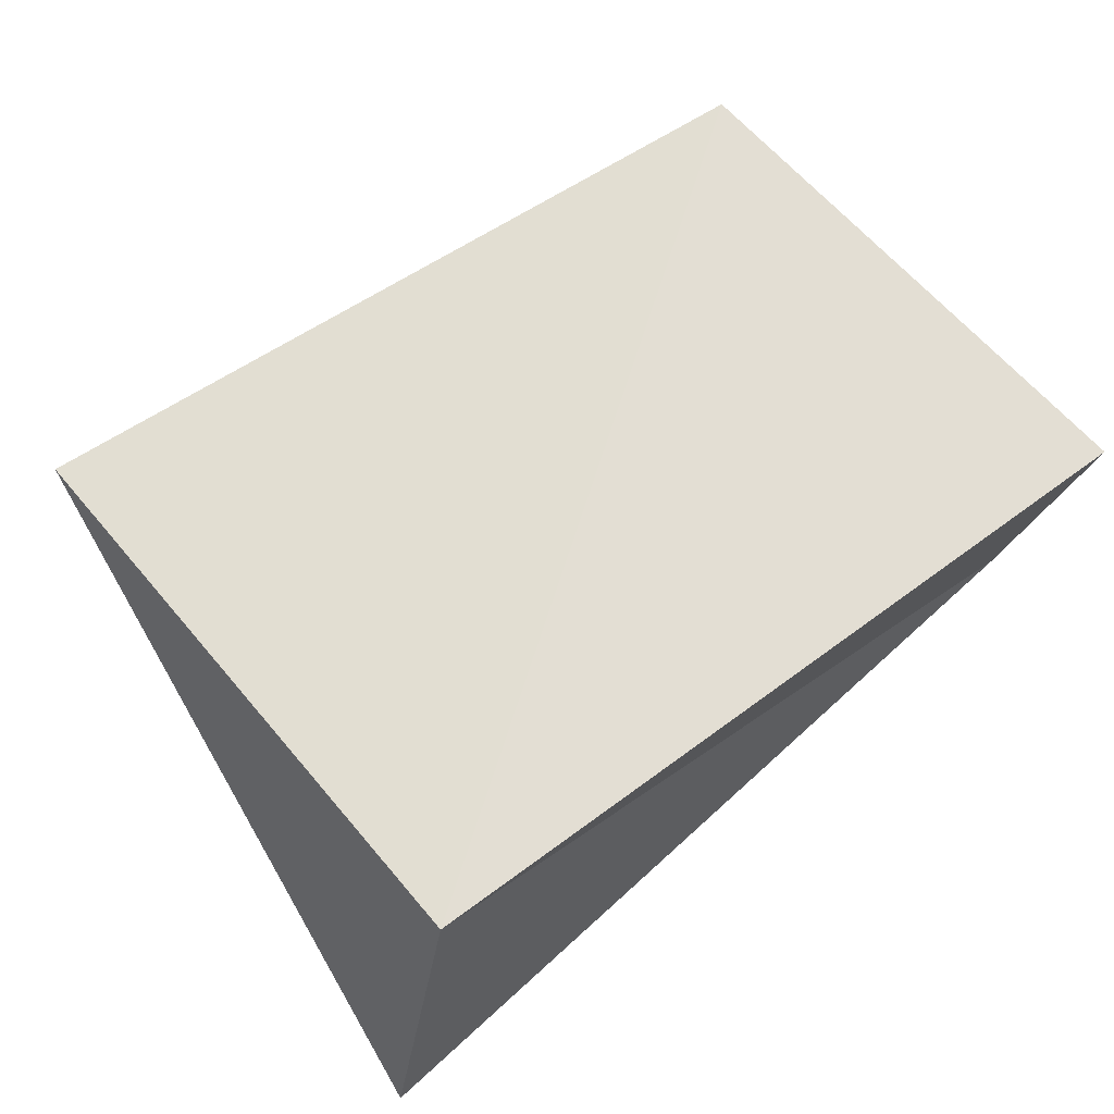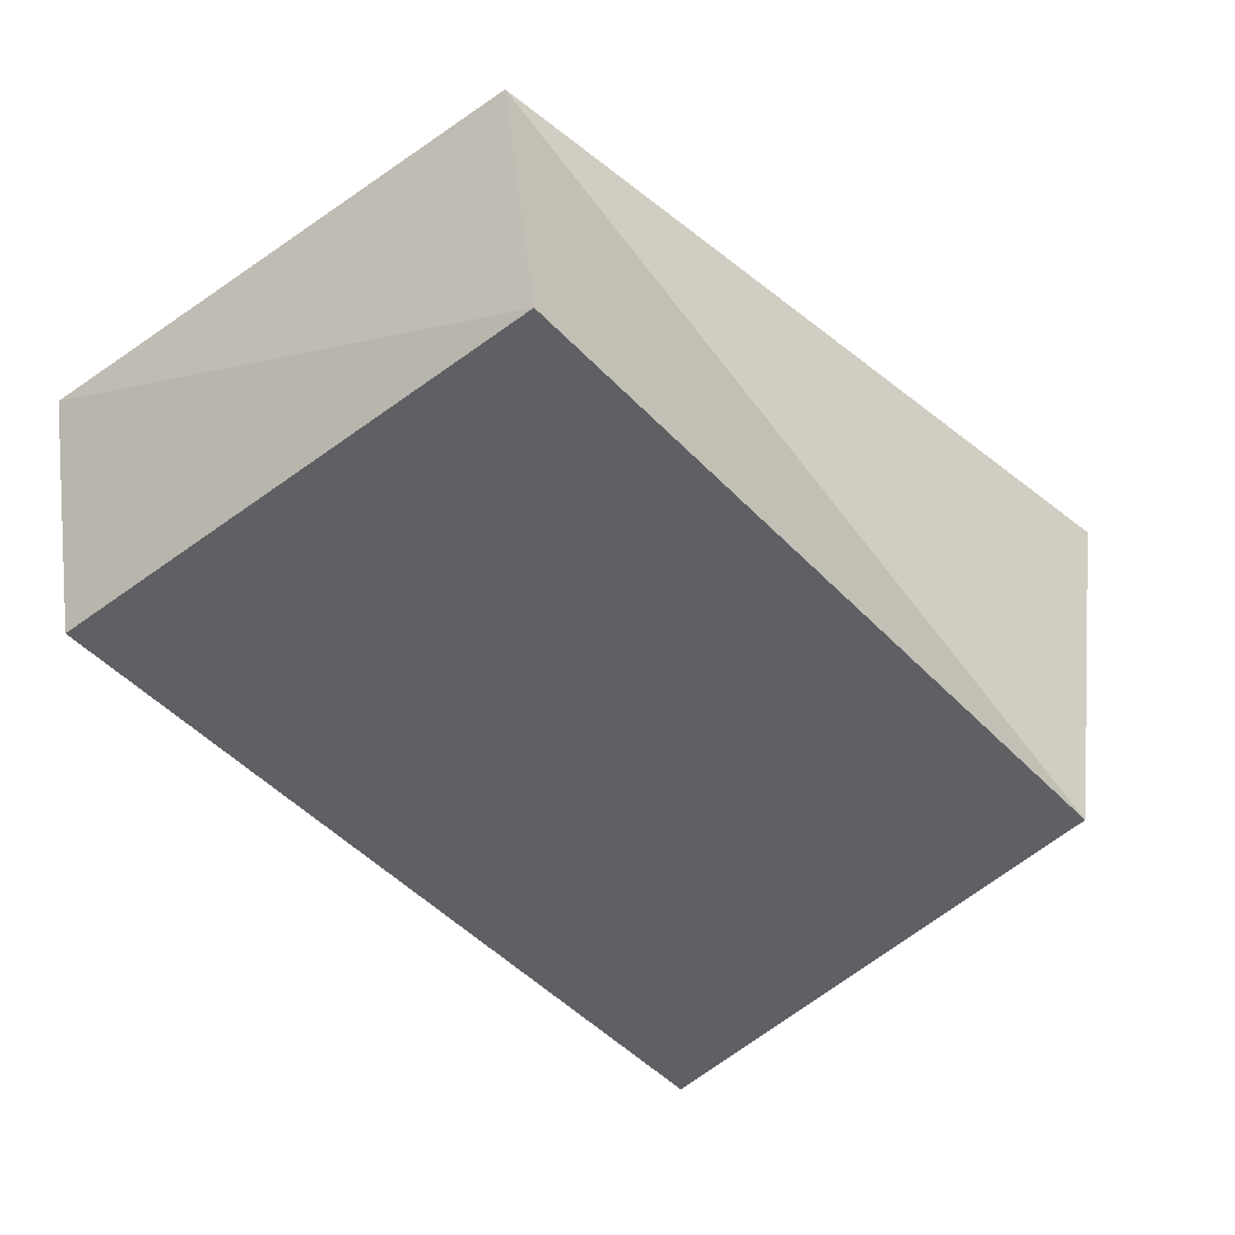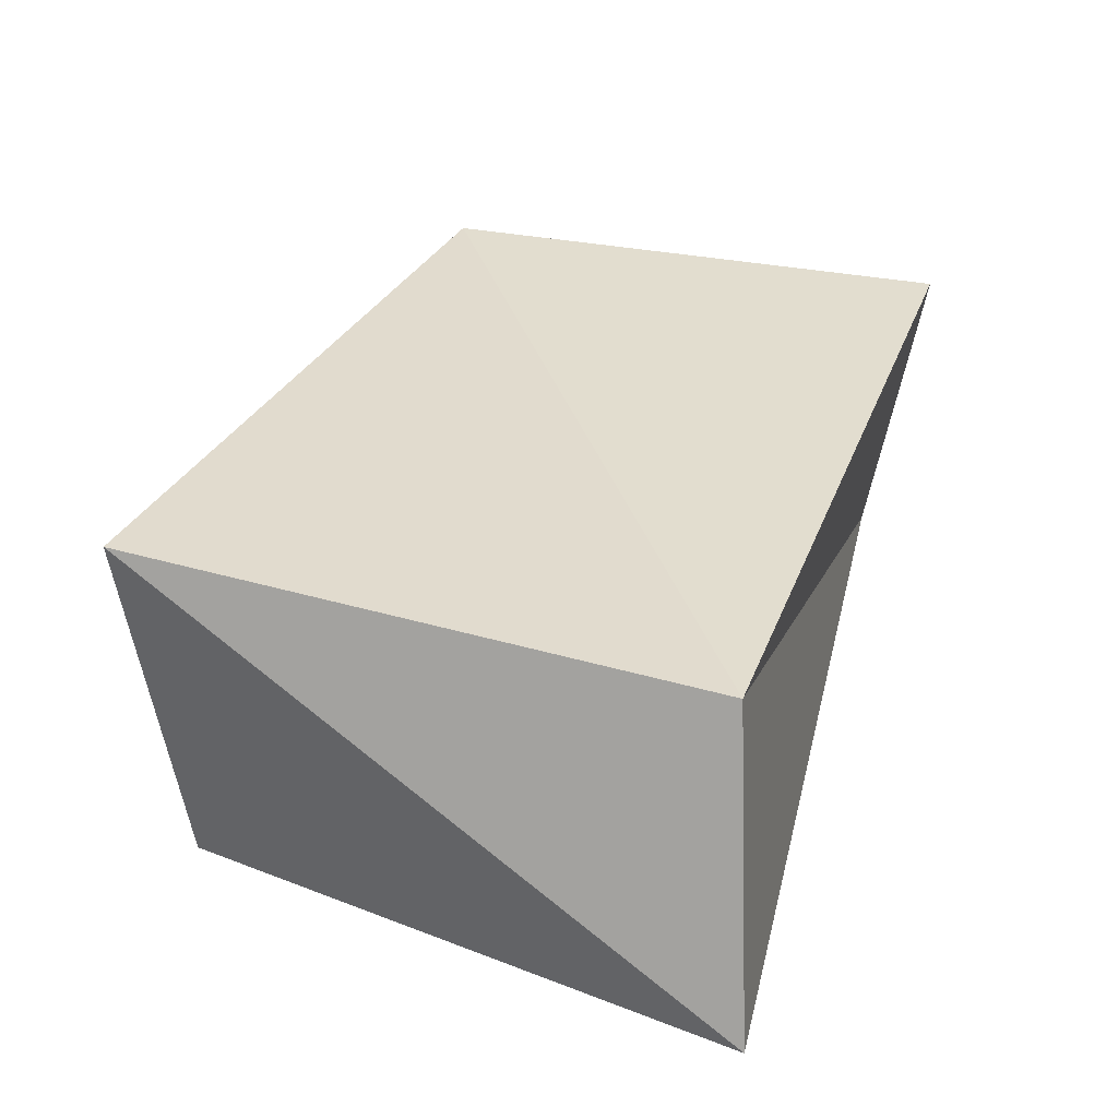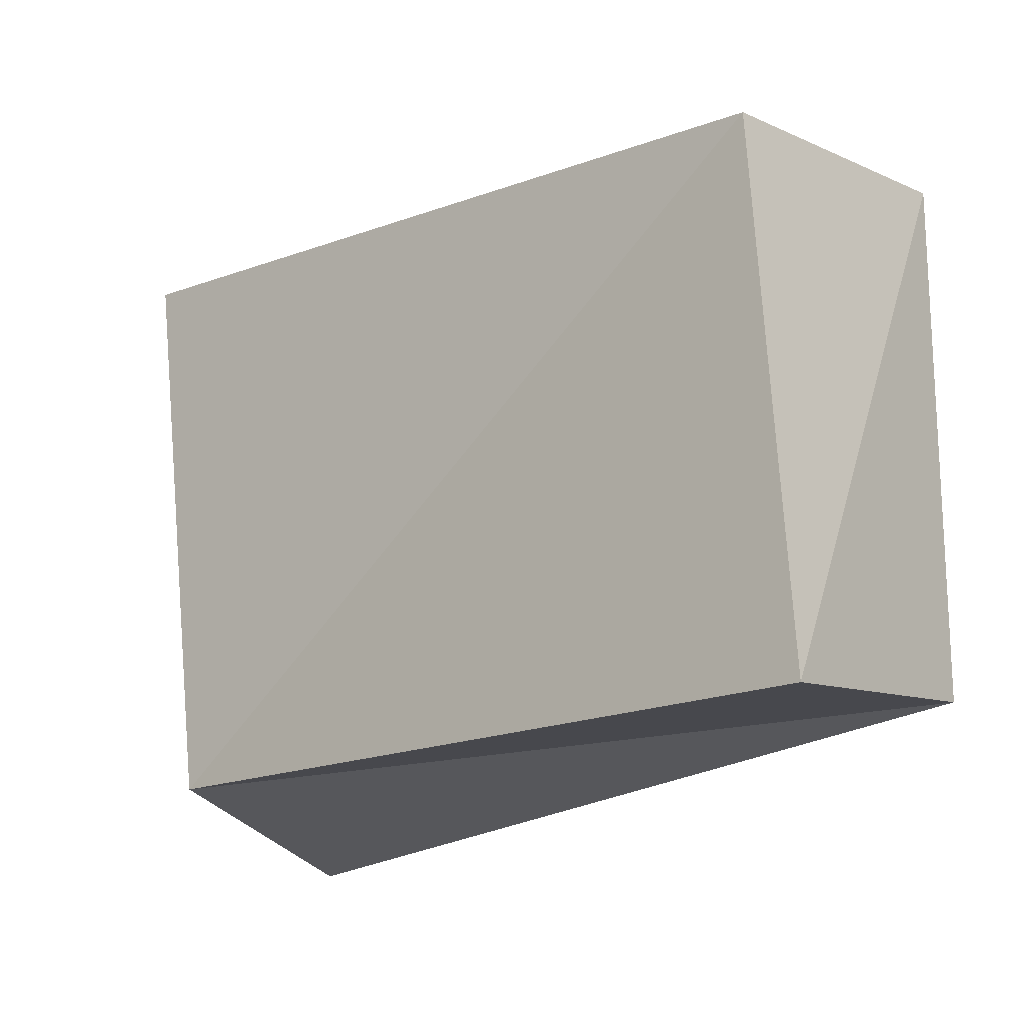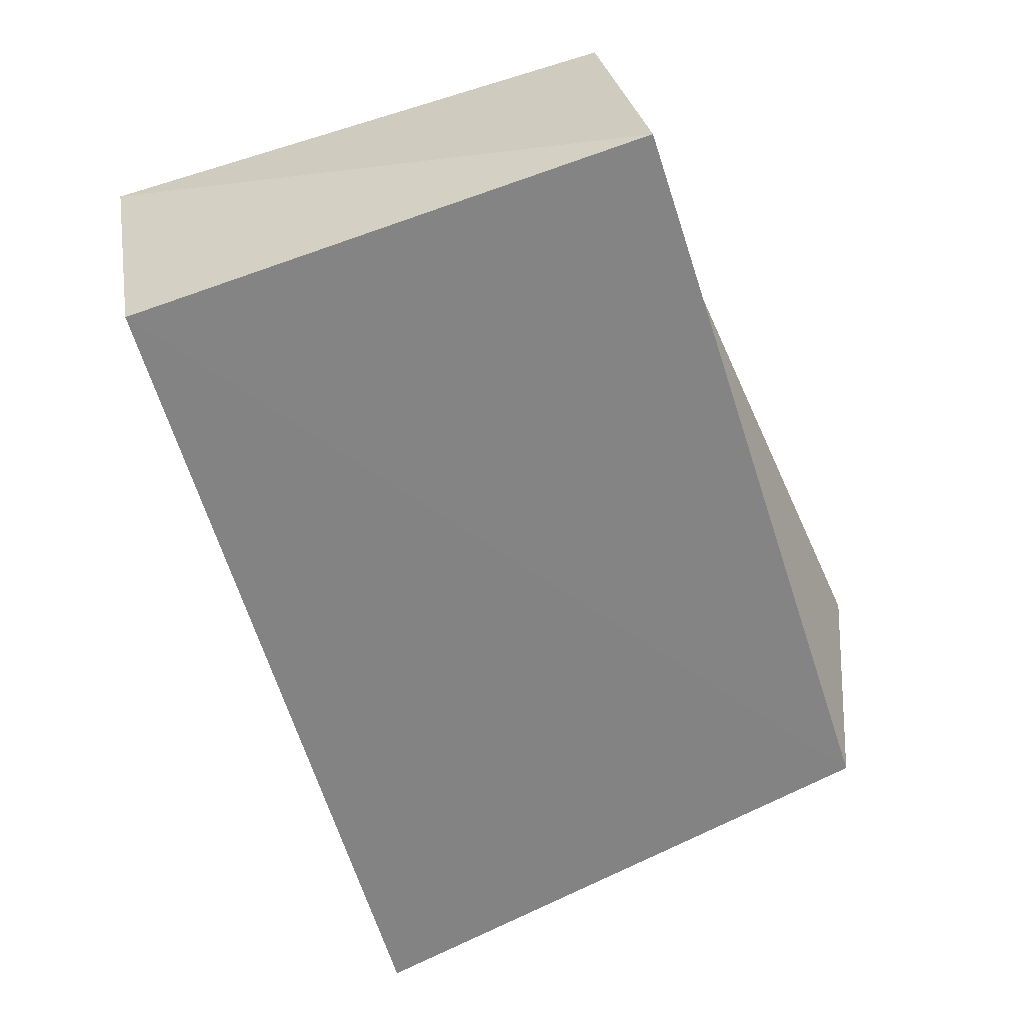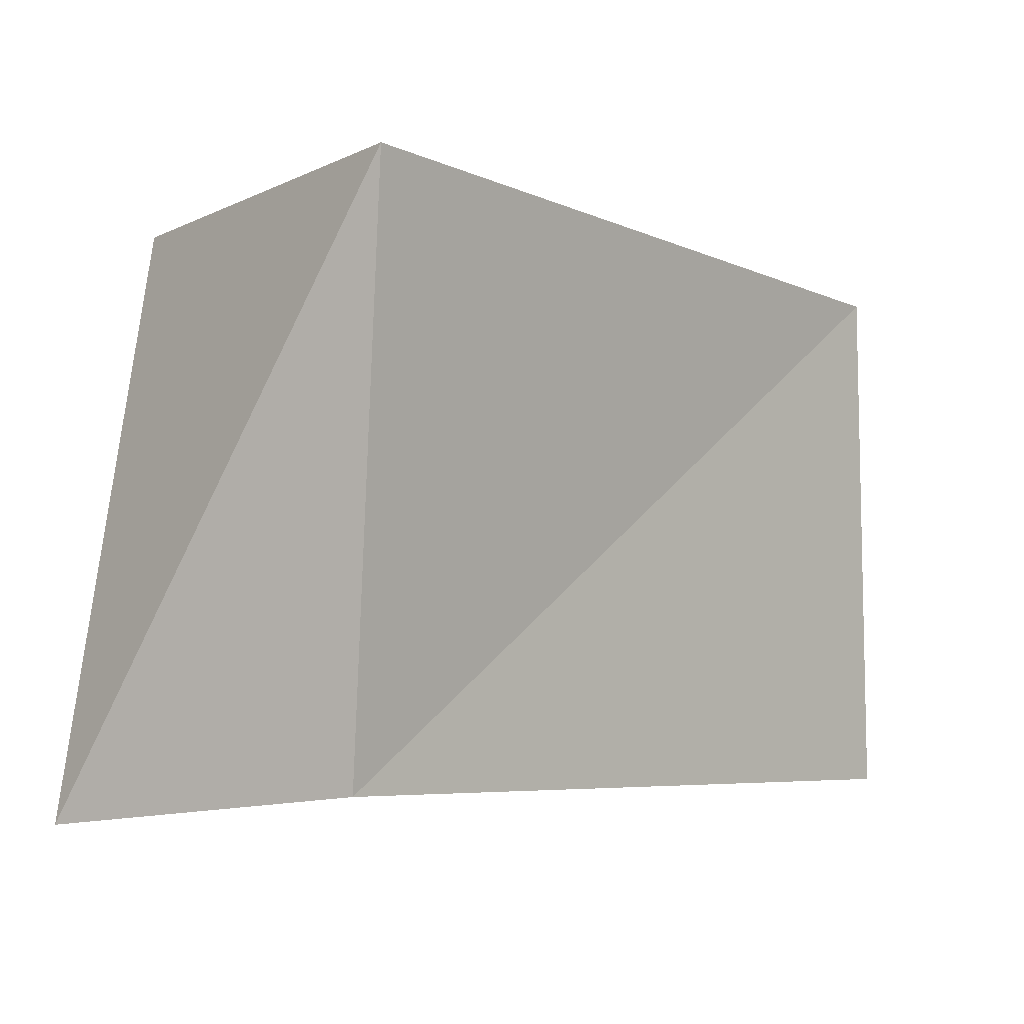
<metadata>
{"format":"obj","ext":"obj","renderer":"f3d","projection":"perspective","resolution":1024,"background":"white","views":[{"elev":65.4,"azim":-38.7,"up":"+Z"},{"elev":-42.5,"azim":131.4,"up":"+Z"},{"elev":33.1,"azim":-73.0,"up":"+Z"},{"elev":-20.3,"azim":41.4,"up":"+Y"},{"elev":-60.1,"azim":109.9,"up":"+Z"},{"elev":-2.4,"azim":-47.4,"up":"+Y"}]}
</metadata>
<code>
v -0.04973 -0.03718 0.01912
v -0.06348 -0.04254 -0.02319
v 0.05637 0.03377 0.02291
v 0.05621 -0.03489 -0.01988
v 0.05682 0.04013 -0.02099
v 0.06015 -0.04168 0.02183
v -0.04725 0.03719 -0.02413
v -0.05277 0.04204 0.02699
f 1 8 2
f 4 1 2
f 2 8 7
f 7 4 2
f 1 3 8
f 6 1 4
f 6 3 1
f 8 3 7
f 5 4 7
f 7 3 5
f 5 6 4
f 3 6 5

</code>
